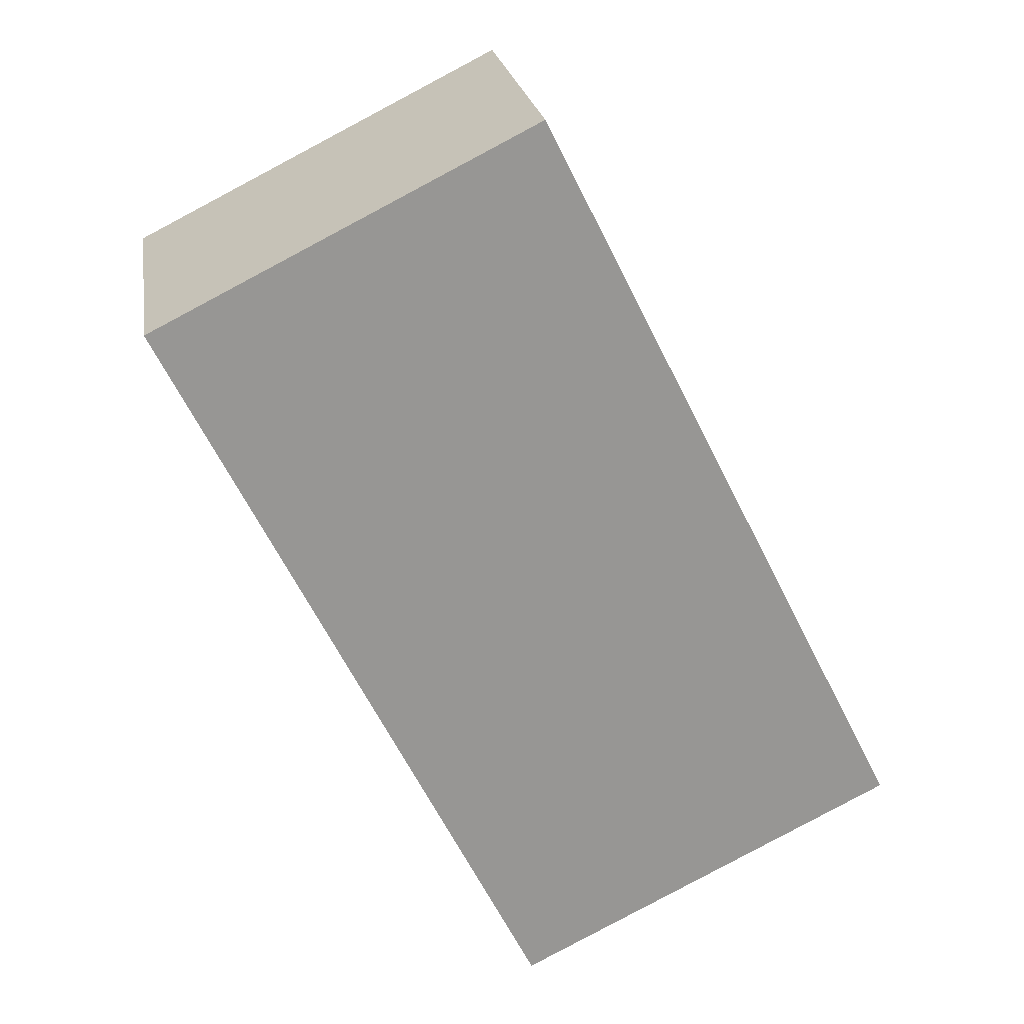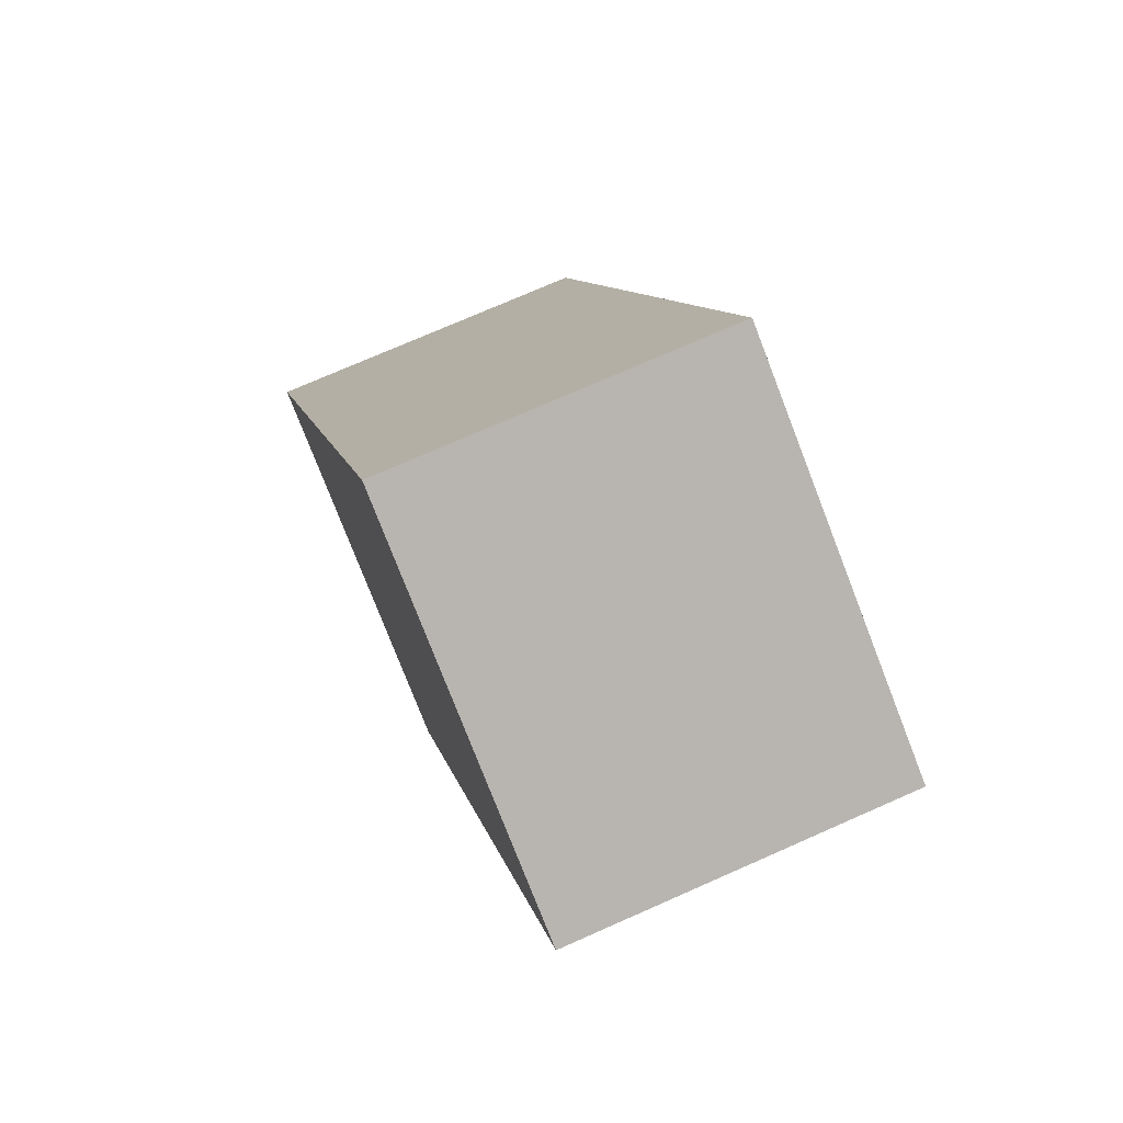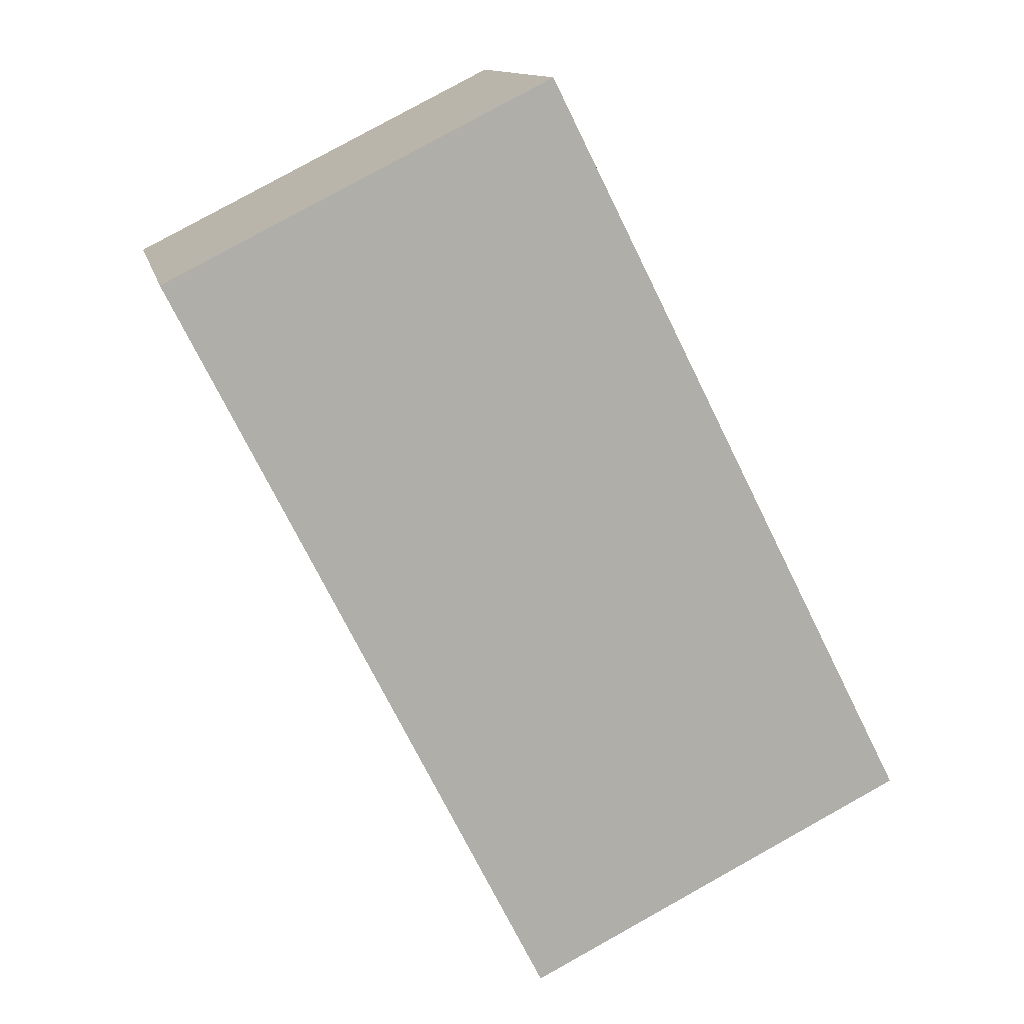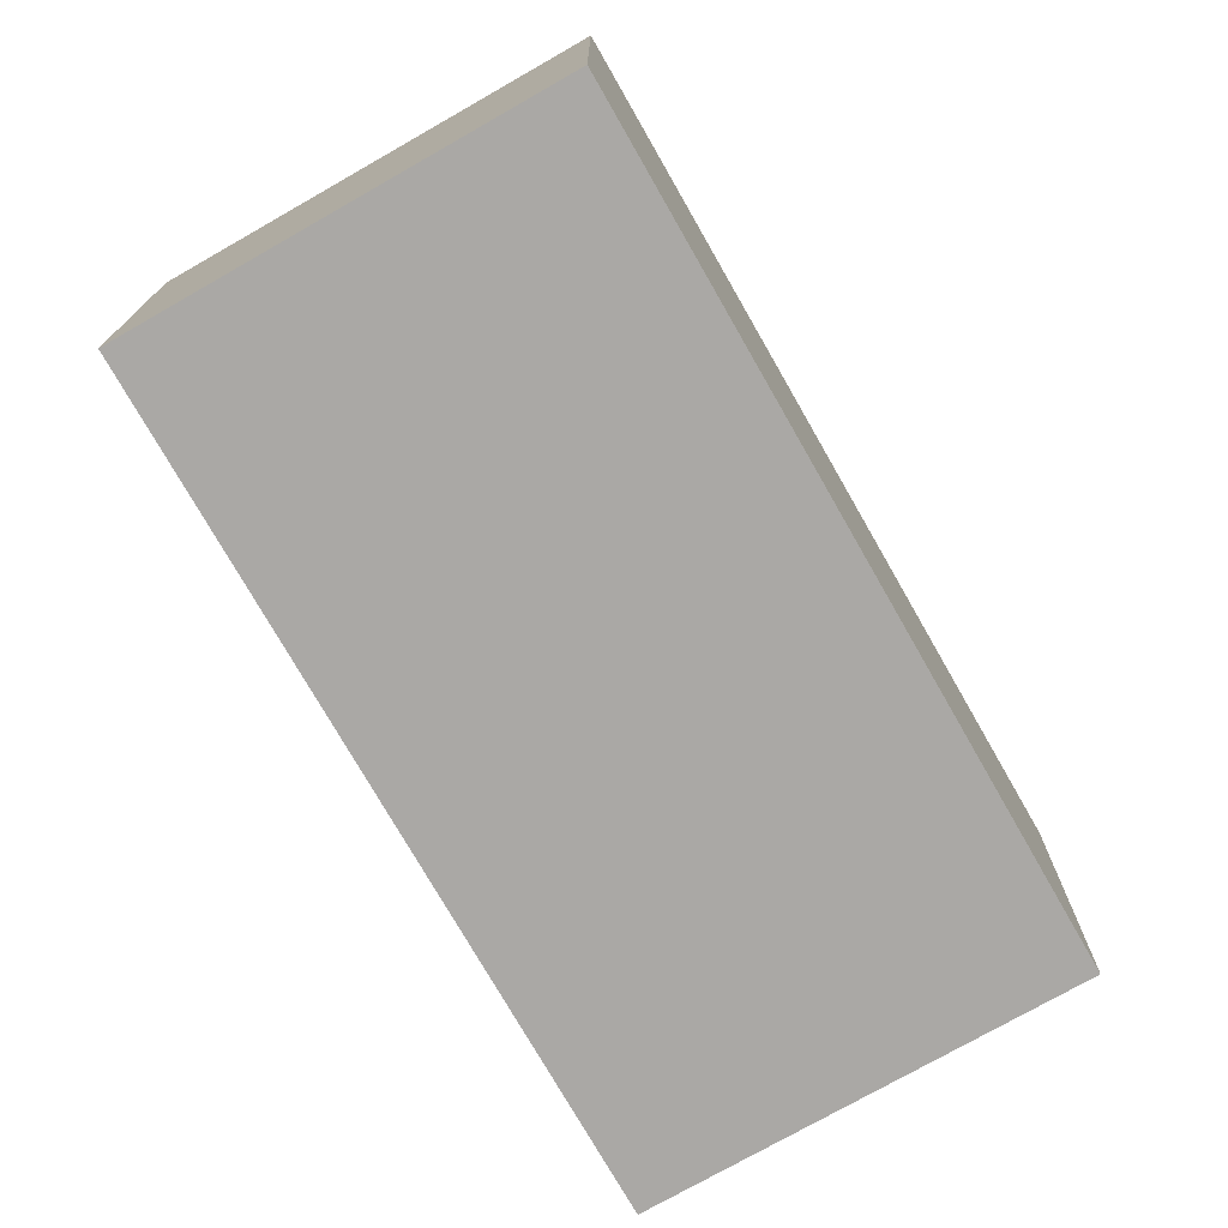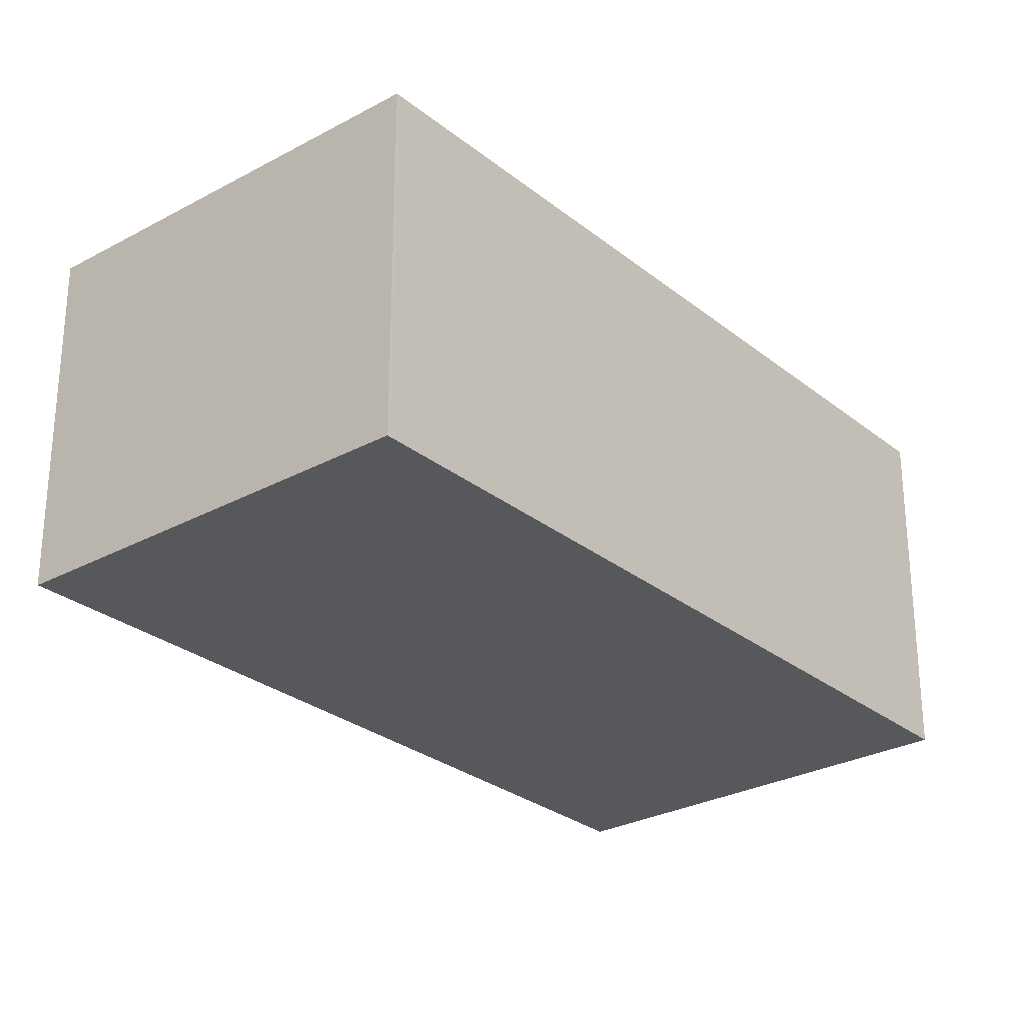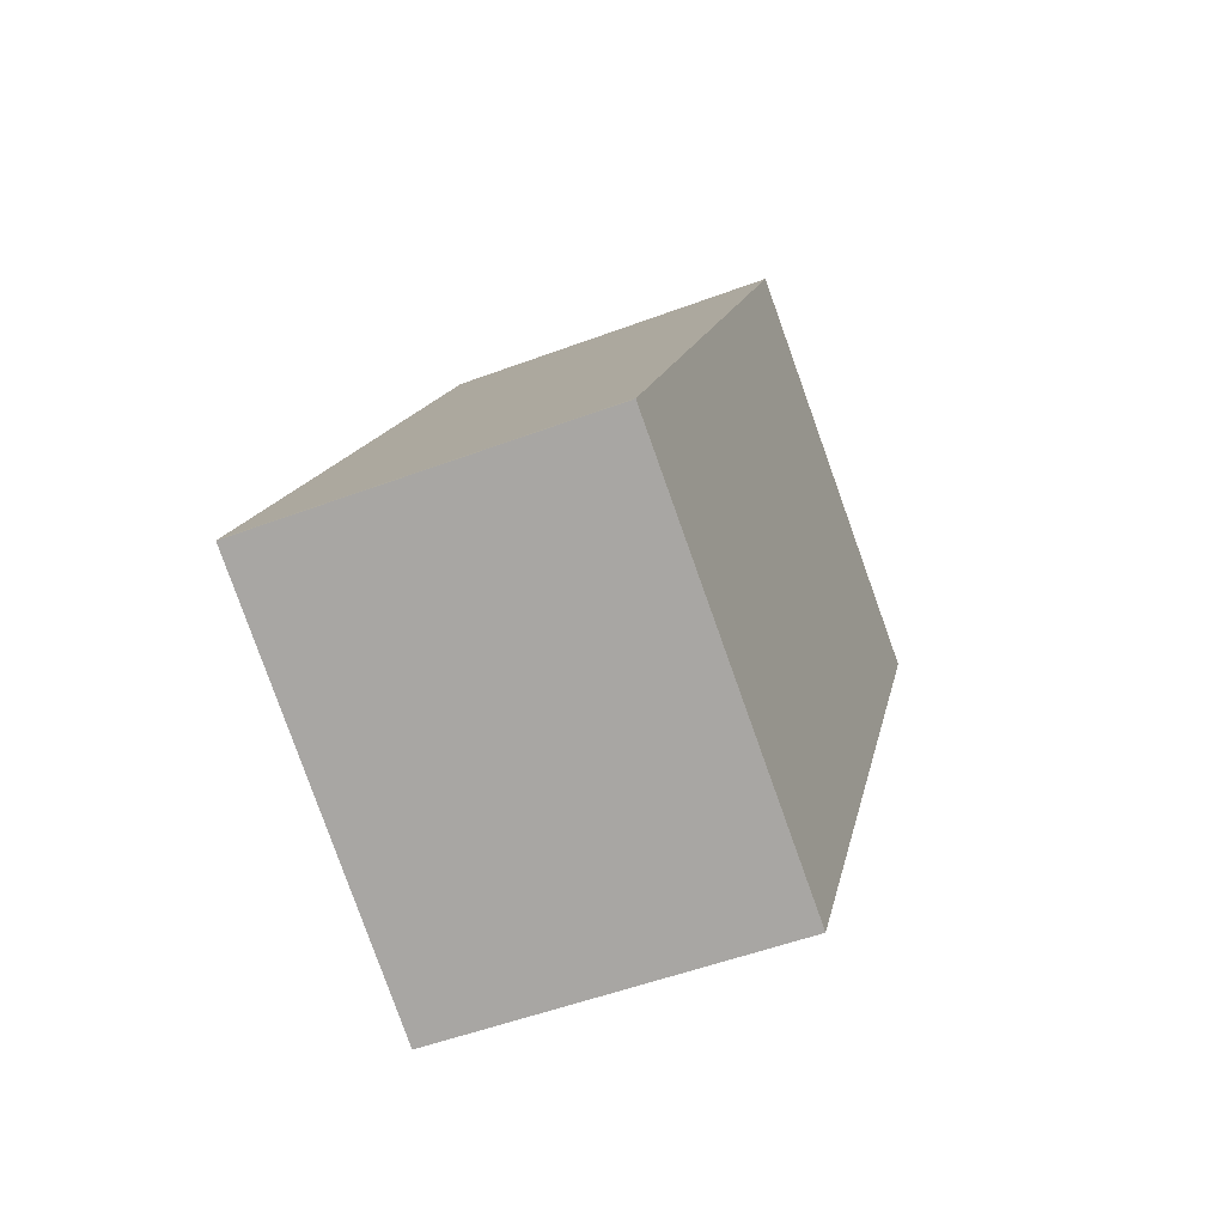
<metadata>
{"format":"obj","ext":"obj","renderer":"f3d","projection":"perspective","resolution":1024,"background":"white","views":[{"elev":22.6,"azim":171.2,"up":"+Z"},{"elev":74.2,"azim":66.2,"up":"+Z"},{"elev":12.5,"azim":168.2,"up":"+Z"},{"elev":-75.1,"azim":56.4,"up":"+Y"},{"elev":-27.9,"azim":-113.6,"up":"+Y"},{"elev":-51.8,"azim":-67.9,"up":"+Z"}]}
</metadata>
<code>
v  2.671 2.396 -1.343
v  2.602 2.396 5.176
v  5.273 2.396 3.834
v  0.011 2.396 0.023
v  0 2.396 1.467e-16
v  2.602 -3.169e-16 5.176
v  5.273 -2.348e-16 3.834
v  2.671 8.223e-17 -1.343
v  0 0 0
v  0.011 -1.408e-18 0.023
g defaultobject
f 1 2 3
f 2 1 4
f 4 1 5
f 6 3 2
f 3 6 7
f 7 1 3
f 1 7 8
f 8 5 1
f 5 8 9
f 10 2 4
f 2 10 6
f 9 4 5
f 4 9 10
f 6 8 7
f 8 6 10
f 8 10 9

</code>
